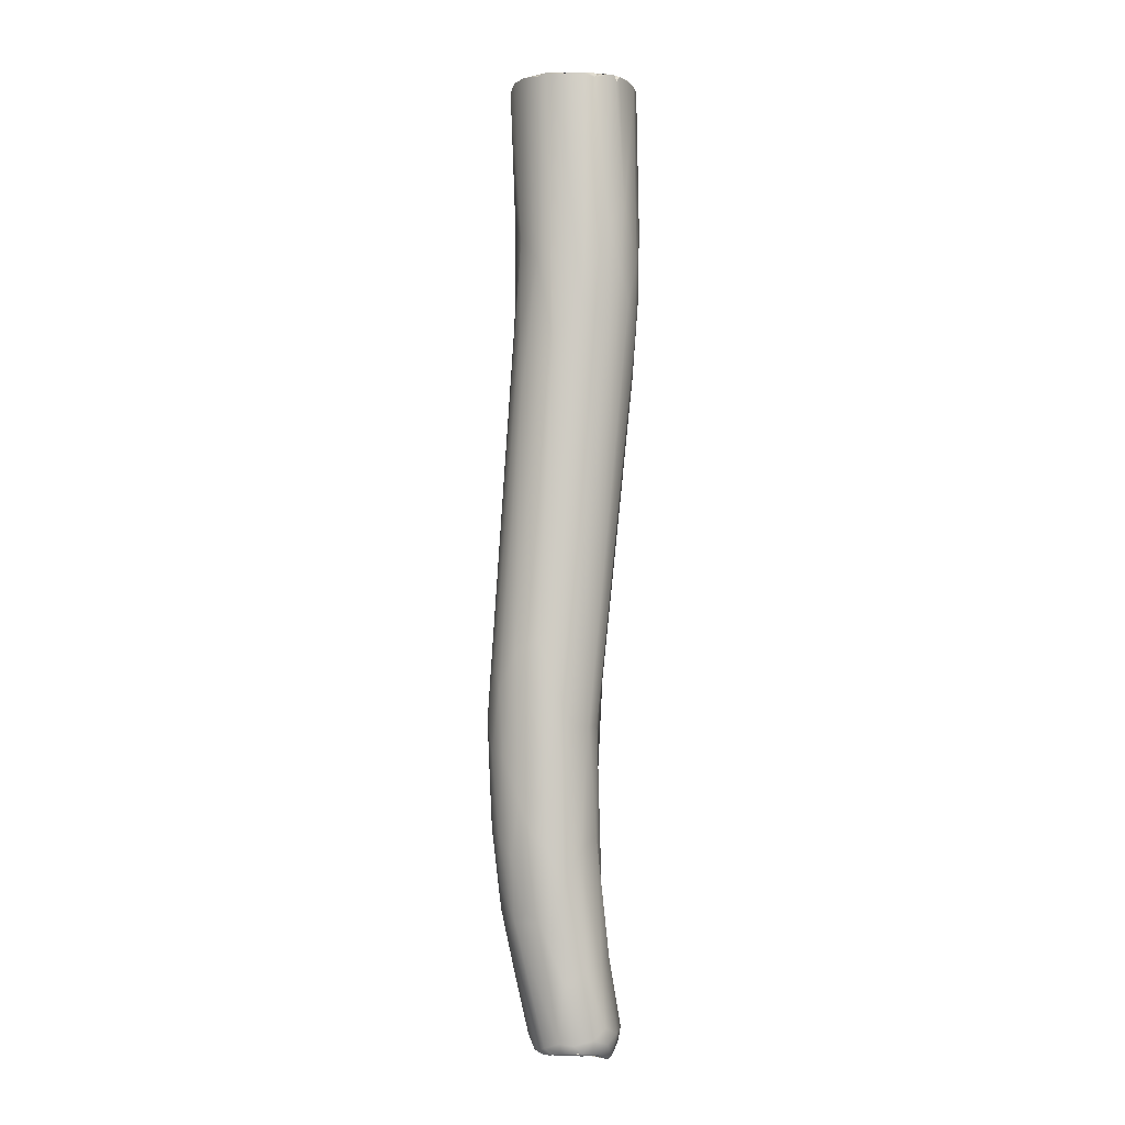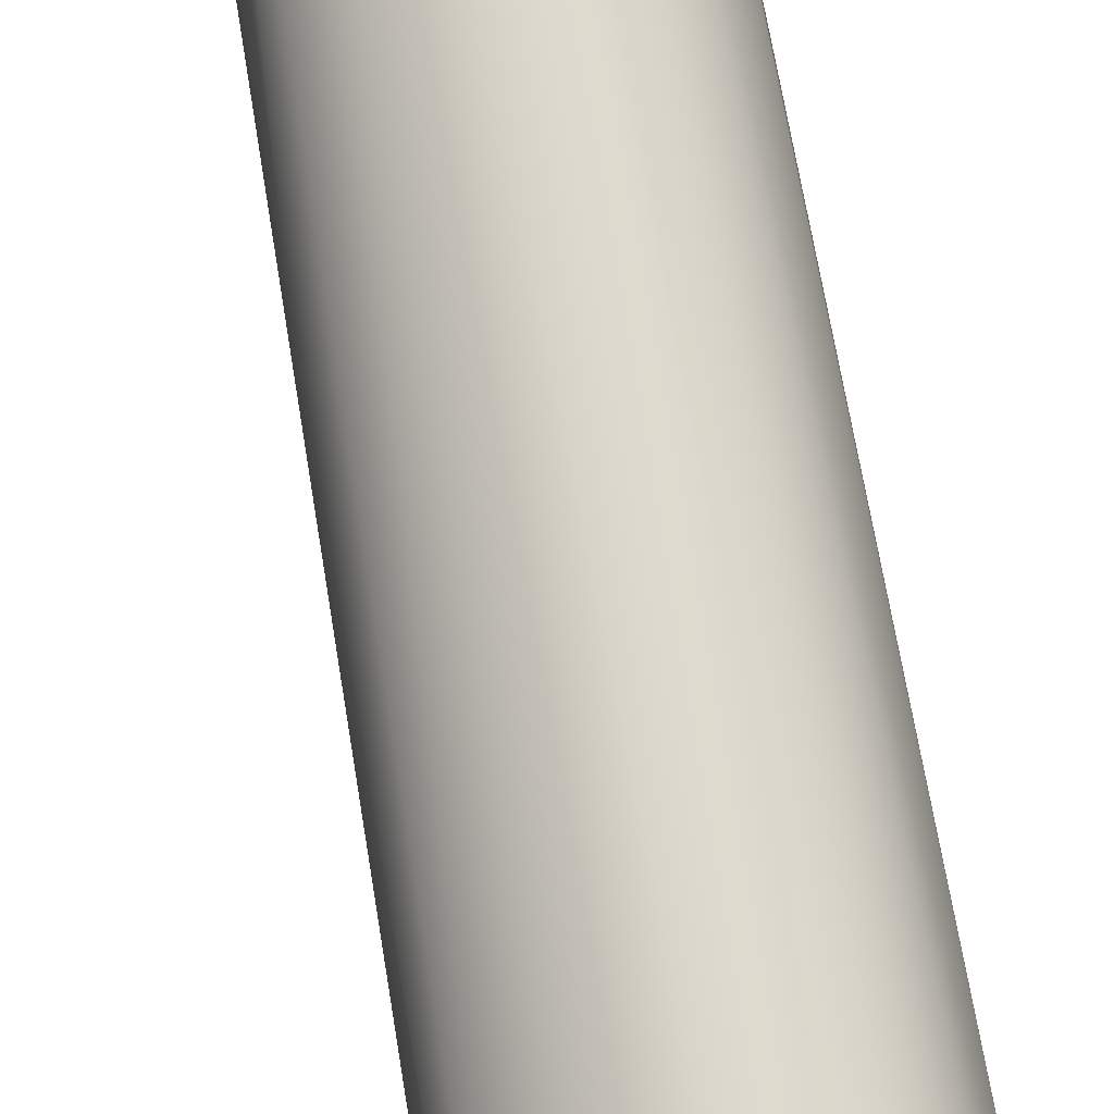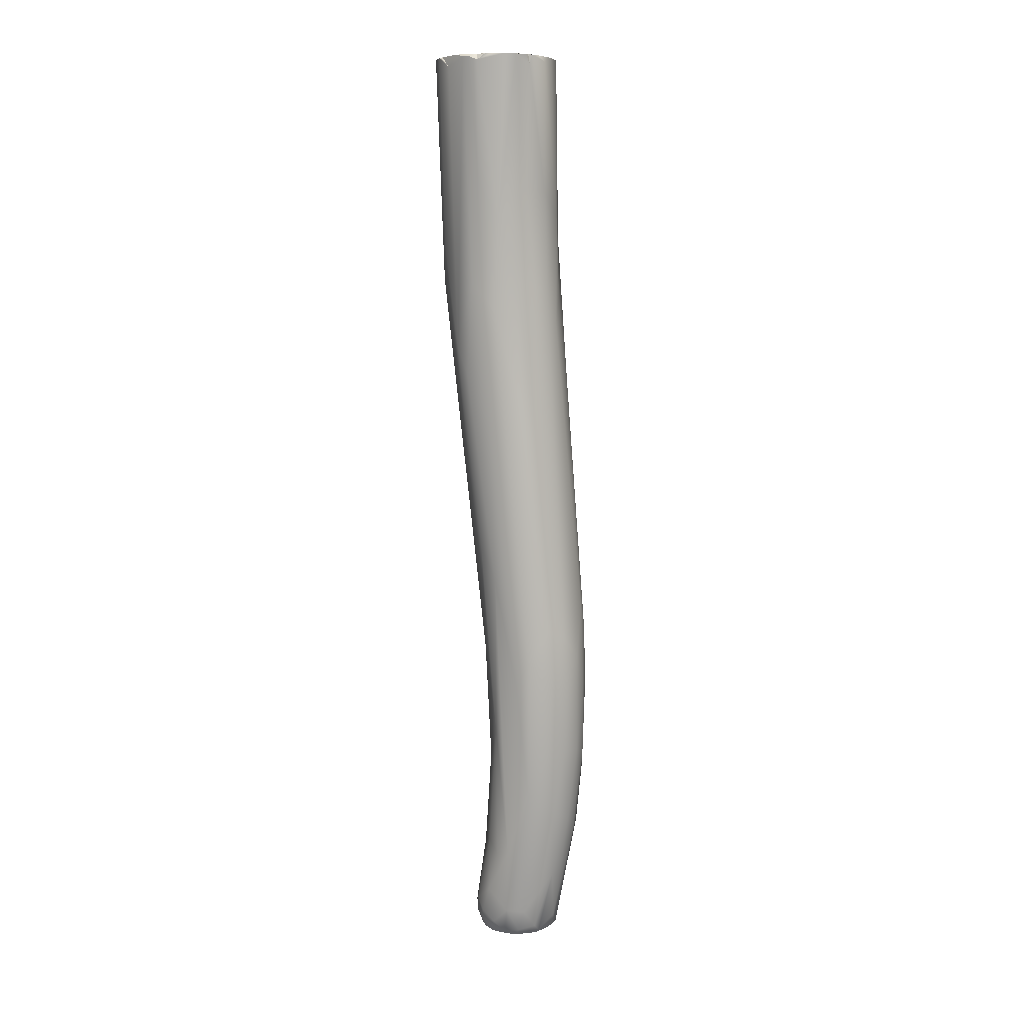
<metadata>
{"format":"obj","ext":"obj","renderer":"f3d","projection":"perspective","resolution":1024,"background":"white","views":[{"elev":-2.9,"azim":74.2,"up":"+Z"},{"elev":78.0,"azim":-11.2,"up":"+Y"},{"elev":7.5,"azim":-61.1,"up":"+Z"}]}
</metadata>
<code>
o FJ3659.obj_grp1.2233
v -0.09053 -0.5522 4.754
v -0.09649 -0.5499 4.874
v -0.09742 -0.5553 4.958
v -0.0957 -0.5318 4.908
v -0.1003 -0.5387 4.977
v -0.09298 -0.5219 4.929
v -0.09771 -0.5594 5.022
v -0.1037 -0.5466 5.049
v -0.1115 -0.5376 5.139
v -0.1017 -0.5123 5.14
v -0.09055 -0.51 5.003
v -0.1109 -0.5493 5.136
v -0.1077 -0.5238 5.132
v -0.1117 -0.5423 5.139
v -0.1023 -0.5677 5.14
v -0.09735 -0.5738 5.14
v -0.09143 -0.5033 5.141
v -0.1024 -0.5149 5.139
v -0.09132 -0.5034 5.141
v -0.1017 -0.5123 5.14
v -0.1013 -0.5147 5.141
v -0.1017 -0.5123 5.14
v -0.1024 -0.5149 5.139
v -0.1013 -0.5147 5.141
v -0.1077 -0.5238 5.132
v -0.1013 -0.5147 5.141
v -0.1092 -0.5307 5.141
v -0.1092 -0.5307 5.141
v -0.1115 -0.5376 5.139
v -0.11 -0.5442 5.14
v -0.1117 -0.5423 5.139
v -0.1092 -0.5307 5.141
v -0.11 -0.5442 5.14
v -0.1071 -0.5472 5.141
v -0.08821 -0.5789 5.141
v -0.1105 -0.5493 5.136
v -0.1081 -0.5541 5.14
v -0.1071 -0.5472 5.141
v -0.1071 -0.5472 5.141
v -0.1105 -0.5493 5.136
v -0.1081 -0.5541 5.14
v -0.1052 -0.5586 5.141
v -0.1081 -0.5541 5.14
v -0.1052 -0.5586 5.141
v -0.1028 -0.5664 5.141
v -0.09788 -0.5733 5.14
v -0.09498 -0.5747 5.14
v -0.07841 -0.5564 4.537
v -0.0767 -0.5463 4.535
v -0.07993 -0.547 4.634
v -0.07136 -0.5365 4.544
v -0.08084 -0.5758 4.586
v -0.07516 -0.5536 4.489
v -0.07 -0.566 4.489
v -0.07642 -0.5902 4.619
v -0.0874 -0.5799 4.692
v -0.08654 -0.5382 4.777
v -0.08819 -0.5693 4.673
v -0.07744 -0.5944 4.674
v -0.07198 -0.5333 4.698
v -0.07949 -0.5924 4.716
v -0.09023 -0.5719 4.894
v -0.08311 -0.5821 4.856
v -0.07709 -0.5794 4.975
v -0.08817 -0.5705 4.976
v -0.07993 -0.5028 4.979
v -0.07129 -0.4977 4.999
v -0.08523 -0.5759 5.044
v -0.08778 -0.58 5.133
v -0.08888 -0.5016 5.138
v -0.0835 -0.4993 5.134
v -0.07869 -0.4977 5.136
v -0.06713 -0.4958 5.13
v -0.08593 -0.5813 5.14
v -0.08897 -0.5033 5.14
v -0.08888 -0.5016 5.138
v -0.09132 -0.5034 5.141
v -0.08898 -0.5033 5.14
v -0.08888 -0.5016 5.138
v -0.08897 -0.5033 5.14
v -0.0865 -0.5012 5.14
v -0.0865 -0.5012 5.14
v -0.0865 -0.5012 5.14
v -0.0835 -0.4993 5.134
v -0.0818 -0.5012 5.14
v -0.08136 -0.4993 5.139
v -0.0818 -0.5012 5.14
v -0.0818 -0.5012 5.14
v -0.08136 -0.4993 5.139
v -0.07494 -0.5 5.14
v -0.0818 -0.5012 5.14
v -0.07494 -0.5 5.14
v -0.08136 -0.4993 5.139
v -0.07494 -0.5 5.14
v -0.07181 -0.4977 5.139
v -0.07869 -0.4977 5.136
v -0.09082 -0.5787 5.14
v -0.09082 -0.5787 5.14
v -0.08822 -0.5789 5.141
v -0.09082 -0.5787 5.14
v -0.08778 -0.58 5.133
v -0.08822 -0.5789 5.141
v -0.086 -0.5813 5.14
v -0.07827 -0.5818 5.141
v -0.07376 -0.5848 5.136
v -0.07827 -0.5818 5.141
v -0.07413 -0.5415 4.478
v -0.06898 -0.5279 4.478
v -0.06812 -0.5363 4.468
v -0.07091 -0.5491 4.47
v -0.06224 -0.533 4.466
v -0.06198 -0.5268 4.468
v -0.0606 -0.5234 4.471
v -0.06304 -0.5209 4.481
v -0.06237 -0.5332 4.466
v -0.05728 -0.5265 4.466
v -0.05529 -0.5292 4.467
v -0.06232 -0.5331 4.466
v -0.05728 -0.5265 4.466
v -0.05465 -0.5173 4.478
v -0.05697 -0.5366 4.481
v -0.06516 -0.5425 4.468
v -0.06003 -0.542 4.48
v -0.0675 -0.5423 4.467
v -0.06787 -0.5494 4.468
v -0.06624 -0.5563 4.467
v -0.06846 -0.5604 4.473
v -0.0675 -0.5423 4.467
v -0.06421 -0.5534 4.469
v -0.06787 -0.5494 4.468
v -0.06591 -0.5564 4.468
v -0.06468 -0.5496 4.469
v -0.05889 -0.55 4.481
v -0.05502 -0.5565 4.481
v -0.0613 -0.5614 4.468
v -0.05606 -0.5718 4.471
v -0.06076 -0.5709 4.476
v -0.05731 -0.5632 4.469
v -0.05528 -0.5684 4.468
v -0.06748 -0.5237 4.493
v -0.05874 -0.5175 4.488
v -0.07528 -0.5378 4.504
v -0.07183 -0.5303 4.485
v -0.0533 -0.543 4.486
v -0.06459 -0.5773 4.506
v -0.05955 -0.5261 4.538
v -0.06757 -0.5909 4.571
v -0.05795 -0.5849 4.52
v -0.05332 -0.5959 4.565
v -0.06766 -0.5357 4.612
v -0.05945 -0.5316 4.607
v -0.06534 -0.599 4.62
v -0.05226 -0.6027 4.62
v -0.066 -0.6019 4.673
v -0.06948 -0.6003 4.711
v -0.0565 -0.6049 4.695
v -0.05691 -0.5299 4.665
v -0.05737 -0.526 4.718
v -0.06681 -0.5834 4.971
v -0.06444 -0.4983 4.966
v -0.04941 -0.5023 4.932
v -0.05755 -0.4989 4.955
v -0.05792 -0.5864 4.946
v -0.05098 -0.5828 5.027
v -0.05931 -0.4957 5.019
v -0.06885 -0.5825 5.043
v -0.04795 -0.4976 5.037
v -0.07239 -0.4974 5.139
v -0.06719 -0.4978 5.14
v -0.06053 -0.498 5.14
v -0.06033 -0.498 5.14
v -0.05549 -0.4971 5.138
v -0.05575 -0.4974 5.138
v -0.05915 -0.5826 5.141
v -0.06383 -0.5846 5.14
v -0.0638 -0.5847 5.14
v -0.04879 -0.5811 5.14
v -0.05915 -0.5826 5.141
v -0.05292 -0.524 4.465
v -0.0423 -0.5205 4.467
v -0.04316 -0.5158 4.479
v -0.03338 -0.5189 4.474
v -0.05288 -0.532 4.479
v -0.0525 -0.5265 4.466
v -0.05262 -0.5241 4.466
v -0.04412 -0.5268 4.468
v -0.04776 -0.5244 4.465
v -0.04776 -0.5244 4.465
v -0.04345 -0.5297 4.482
v -0.0384 -0.5251 4.465
v -0.0384 -0.5251 4.465
v -0.03705 -0.5275 4.476
v -0.03492 -0.5275 4.466
v -0.05527 -0.5684 4.468
v -0.05003 -0.569 4.468
v -0.05003 -0.569 4.468
v -0.04995 -0.5686 4.468
v -0.04376 -0.5652 4.477
v -0.04489 -0.5788 4.481
v -0.04555 -0.5717 4.468
v -0.04043 -0.5756 4.471
v -0.04104 -0.5695 4.47
v -0.0335 -0.5695 4.47
v -0.04555 -0.5717 4.468
v -0.05003 -0.569 4.468
v -0.04646 -0.515 4.489
v -0.031 -0.5176 4.485
v -0.04854 -0.5364 4.486
v -0.03853 -0.5309 4.484
v -0.04069 -0.5381 4.489
v -0.0334 -0.5369 4.488
v -0.05269 -0.5511 4.486
v -0.04489 -0.5579 4.484
v -0.04114 -0.5486 4.489
v -0.04552 -0.526 4.554
v -0.03385 -0.5752 4.472
v -0.04021 -0.5942 4.554
v -0.04819 -0.5298 4.628
v -0.04457 -0.5989 4.584
v -0.03127 -0.5341 4.691
v -0.0392 -0.6012 4.616
v -0.04195 -0.5269 4.721
v -0.04522 -0.6042 4.67
v -0.0379 -0.6014 4.713
v -0.04581 -0.6024 4.732
v -0.03752 -0.5047 4.956
v -0.04867 -0.584 4.965
v -0.03956 -0.586 4.909
v -0.04567 -0.4992 4.986
v -0.03481 -0.504 5.01
v -0.03426 -0.5756 5.01
v -0.04178 -0.5034 5.138
v -0.04883 -0.5 5.138
v -0.04197 -0.5036 5.138
v -0.03531 -0.5111 5.14
v -0.03531 -0.5111 5.14
v -0.03364 -0.5699 5.14
v -0.04856 -0.5806 5.14
v -0.03713 -0.5744 5.138
v -0.03713 -0.5744 5.138
v -0.02521 -0.526 4.467
v -0.029 -0.5296 4.474
v -0.02674 -0.5277 4.464
v -0.02913 -0.5277 4.464
v -0.02679 -0.5279 4.465
v -0.027 -0.5311 4.465
v -0.02695 -0.531 4.465
v -0.02378 -0.5304 4.465
v -0.02378 -0.5304 4.465
v -0.02469 -0.5326 4.468
v -0.02695 -0.531 4.465
v -0.02469 -0.5326 4.468
v -0.02249 -0.5355 4.476
v -0.02003 -0.533 4.467
v -0.02378 -0.5304 4.465
v -0.02469 -0.5326 4.468
v -0.02242 -0.5342 4.468
v -0.02242 -0.5342 4.468
v -0.01849 -0.5372 4.468
v -0.01935 -0.5379 4.47
v -0.01935 -0.5379 4.47
v -0.02135 -0.5589 4.472
v -0.02619 -0.5654 4.47
v -0.03098 -0.5601 4.481
v -0.03354 -0.5695 4.469
v -0.03411 -0.5724 4.469
v -0.03411 -0.5724 4.469
v -0.02921 -0.5704 4.469
v -0.02921 -0.5704 4.469
v -0.02636 -0.5725 4.474
v -0.02619 -0.5654 4.47
v -0.02654 -0.568 4.469
v -0.02654 -0.568 4.469
v -0.0242 -0.5682 4.47
v -0.01912 -0.561 4.47
v -0.0242 -0.5682 4.47
v -0.01759 -0.5622 4.472
v -0.01912 -0.561 4.47
v -0.02047 -0.5233 4.483
v -0.01372 -0.5321 4.477
v -0.03042 -0.5306 4.48
v -0.02589 -0.5369 4.483
v -0.0203 -0.5437 4.48
v -0.03142 -0.5528 4.486
v -0.02971 -0.5453 4.488
v -0.02272 -0.5527 4.481
v -0.03097 -0.5918 4.558
v -0.01738 -0.5652 4.478
v -0.01846 -0.5351 4.53
v -0.03145 -0.5255 4.531
v -0.0224 -0.5869 4.566
v -0.02809 -0.5951 4.602
v -0.02693 -0.536 4.615
v -0.01422 -0.5518 4.605
v -0.0223 -0.5425 4.689
v -0.03232 -0.5997 4.67
v -0.0224 -0.5915 4.641
v -0.02761 -0.5929 4.738
v -0.01793 -0.5793 4.748
v -0.02779 -0.5748 4.937
v -0.02697 -0.5121 4.983
v -0.02303 -0.5673 4.952
v -0.0211 -0.5205 5.005
v -0.0168 -0.5345 4.966
v -0.02494 -0.5155 5.047
v -0.01664 -0.5492 4.982
v -0.02796 -0.5631 5.138
v -0.01855 -0.5294 5.034
v -0.02468 -0.5264 5.14
v -0.02192 -0.5376 5.136
v -0.02856 -0.518 5.14
v -0.03352 -0.5701 5.14
v -0.02654 -0.5213 5.135
v -0.02877 -0.5208 5.14
v -0.02578 -0.5257 5.14
v -0.02862 -0.518 5.14
v -0.02655 -0.5233 5.14
v -0.02654 -0.5213 5.135
v -0.02862 -0.518 5.14
v -0.02877 -0.5208 5.14
v -0.02655 -0.5233 5.14
v -0.02877 -0.5208 5.14
v -0.02402 -0.5281 5.14
v -0.02686 -0.535 5.14
v -0.02365 -0.5328 5.139
v -0.02365 -0.5328 5.139
v -0.02229 -0.5376 5.136
v -0.02686 -0.535 5.14
v -0.02316 -0.5407 5.14
v -0.02316 -0.5407 5.14
v -0.02256 -0.547 5.139
v -0.02239 -0.5475 5.139
v -0.02428 -0.5541 5.139
v -0.02796 -0.5631 5.138
v -0.01609 -0.543 4.47
v -0.01342 -0.5384 4.471
v -0.01779 -0.5355 4.468
v -0.01608 -0.5381 4.469
v -0.01557 -0.538 4.469
v -0.01569 -0.5404 4.469
v -0.01569 -0.5404 4.469
v -0.01581 -0.5427 4.47
v -0.01581 -0.5427 4.47
v -0.009421 -0.5435 4.481
v -0.02135 -0.5589 4.472
v -0.01631 -0.5522 4.471
v -0.01631 -0.5522 4.471
v -0.01594 -0.5451 4.471
v -0.01359 -0.5452 4.47
v -0.01578 -0.5426 4.47
v -0.01359 -0.5452 4.47
v -0.01384 -0.5499 4.471
v -0.01173 -0.5506 4.472
v -0.01703 -0.5614 4.472
v -0.01353 -0.5498 4.47
v -0.01229 -0.5564 4.478
v -0.01228 -0.534 4.488
v -0.01167 -0.5482 4.526
v -0.01342 -0.5621 4.518
v -0.01656 -0.5787 4.559
v -0.0127 -0.5687 4.554
v -0.01155 -0.5632 4.582
v -0.01771 -0.5853 4.62
v -0.01302 -0.5742 4.608
v -0.01548 -0.5559 4.69
v -0.01441 -0.5658 4.71
f 1 2 4
f 2 3 5
f 2 5 4
f 4 5 6
f 3 7 5
f 8 5 7
f 5 9 6
f 5 8 9
f 10 11 6
f 7 12 8
f 6 9 13
f 9 8 14
f 15 7 16
f 13 10 6
f 10 13 18
f 19 20 21
f 22 23 24
f 23 25 24
f 26 13 27
f 13 9 27
f 28 29 30
f 29 31 30
f 32 33 34
f 21 32 34
f 35 21 34
f 8 12 14
f 30 31 36
f 30 36 38
f 39 40 41
f 37 12 42
f 34 43 44
f 34 44 35
f 42 12 15
f 12 7 15
f 35 44 45
f 35 45 47
f 45 46 47
f 142 48 49
f 50 51 49
f 53 52 48
f 53 54 52
f 49 48 50
f 50 48 1
f 55 56 52
f 48 58 1
f 57 50 1
f 52 58 48
f 52 56 58
f 55 59 56
f 60 50 57
f 61 56 59
f 58 2 1
f 2 58 56
f 60 57 6
f 56 61 62
f 61 63 62
f 155 64 63
f 56 3 2
f 62 3 56
f 4 57 1
f 63 65 62
f 64 65 63
f 57 4 6
f 66 60 6
f 62 65 3
f 11 66 6
f 3 65 7
f 65 68 7
f 7 68 16
f 64 68 65
f 69 16 68
f 17 11 10
f 11 17 66
f 66 17 70
f 66 70 67
f 71 67 70
f 67 71 72
f 67 72 73
f 166 74 69
f 75 76 77
f 79 80 81
f 71 70 83
f 84 85 86
f 71 83 87
f 88 82 78
f 72 71 89
f 90 72 89
f 91 92 93
f 21 94 88
f 88 78 21
f 95 96 94
f 78 19 21
f 16 69 97
f 47 98 35
f 99 100 101
f 69 74 102
f 35 103 104
f 108 109 107
f 109 110 107
f 108 112 109
f 108 113 112
f 109 112 111
f 113 108 114
f 112 116 111
f 117 118 119
f 120 113 114
f 115 121 122
f 123 122 121
f 117 121 115
f 109 124 110
f 124 125 110
f 110 125 126
f 126 127 110
f 111 124 109
f 122 128 115
f 129 128 122
f 130 128 129
f 130 129 131
f 132 122 123
f 134 129 133
f 132 123 133
f 132 133 129
f 126 136 127
f 136 137 127
f 129 138 131
f 136 126 139
f 139 126 135
f 129 134 138
f 114 140 141
f 120 114 141
f 142 143 107
f 108 107 143
f 142 140 143
f 140 108 143
f 140 114 108
f 121 144 123
f 107 110 53
f 110 127 53
f 123 144 133
f 53 127 54
f 127 137 54
f 54 137 145
f 141 140 146
f 142 49 51
f 51 140 142
f 51 146 140
f 107 53 142
f 147 54 145
f 137 148 145
f 53 48 142
f 148 147 145
f 54 147 52
f 146 51 150
f 146 150 151
f 50 150 51
f 55 52 147
f 152 55 147
f 152 147 149
f 60 150 50
f 151 150 60
f 55 152 59
f 152 154 59
f 157 60 158
f 59 155 61
f 155 59 154
f 61 155 63
f 159 155 156
f 158 60 160
f 60 66 160
f 159 64 155
f 160 66 67
f 163 164 159
f 162 160 165
f 164 166 159
f 165 160 67
f 159 68 64
f 159 166 68
f 165 67 73
f 167 165 73
f 69 68 166
f 164 105 166
f 73 72 168
f 169 73 168
f 170 94 21
f 171 73 169
f 95 94 170
f 172 167 73
f 172 73 171
f 35 104 174
f 105 74 166
f 74 105 106
f 174 104 175
f 176 106 105
f 164 176 105
f 177 176 164
f 179 113 120
f 179 120 180
f 180 120 181
f 182 180 181
f 179 116 112
f 179 112 113
f 183 121 117
f 184 119 185
f 184 117 119
f 183 117 186
f 184 185 187
f 186 184 188
f 117 184 186
f 186 189 183
f 190 179 180
f 191 186 188
f 193 186 191
f 189 186 192
f 138 194 131
f 138 195 194
f 198 197 138
f 196 200 139
f 139 200 201
f 201 136 139
f 199 136 201
f 203 204 205
f 202 197 198
f 206 120 141
f 181 120 206
f 182 181 207
f 144 121 208
f 189 121 183
f 121 189 208
f 208 189 210
f 208 210 144
f 192 209 189
f 209 210 189
f 211 210 209
f 133 212 134
f 134 212 213
f 133 144 212
f 212 214 213
f 214 212 144
f 210 214 144
f 198 138 134
f 134 213 198
f 206 141 146
f 215 207 206
f 136 148 137
f 199 148 136
f 216 217 199
f 215 206 146
f 215 146 151
f 148 199 149
f 199 217 149
f 148 149 147
f 218 215 151
f 219 153 149
f 217 219 149
f 215 218 220
f 153 152 149
f 218 151 157
f 151 60 157
f 222 218 157
f 220 218 222
f 153 154 152
f 156 154 153
f 223 156 153
f 153 221 223
f 156 155 154
f 157 158 222
f 225 156 223
f 225 223 224
f 156 225 163
f 163 159 156
f 220 222 226
f 160 162 158
f 222 158 162
f 161 222 162
f 226 222 161
f 225 227 163
f 228 227 225
f 229 161 162
f 161 229 226
f 227 164 163
f 230 226 229
f 229 162 165
f 229 165 167
f 227 231 164
f 167 230 229
f 230 167 172
f 230 172 232
f 164 231 177
f 233 173 170
f 234 233 170
f 170 235 234
f 235 170 21
f 21 35 237
f 35 174 237
f 237 174 238
f 231 239 177
f 240 237 238
f 177 178 176
f 180 182 241
f 279 241 182
f 193 192 186
f 193 242 192
f 192 242 281
f 180 241 243
f 190 180 243
f 243 244 190
f 191 245 193
f 246 242 193
f 193 245 247
f 245 248 247
f 243 241 255
f 249 250 251
f 252 242 246
f 281 242 253
f 241 254 255
f 255 257 256
f 252 258 242
f 242 258 253
f 255 254 259
f 257 255 259
f 260 257 259
f 253 258 261
f 262 263 264
f 202 198 265
f 266 201 200
f 204 203 267
f 266 216 201
f 203 268 267
f 266 269 216
f 265 198 264
f 265 264 263
f 271 272 203
f 203 272 268
f 269 273 274
f 216 269 274
f 216 274 270
f 275 276 271
f 271 276 272
f 277 274 278
f 277 288 270
f 274 277 270
f 206 207 181
f 207 279 182
f 281 209 192
f 281 211 209
f 282 211 281
f 281 253 282
f 283 282 253
f 264 213 284
f 284 213 214
f 211 285 210
f 210 285 214
f 214 285 284
f 285 286 284
f 264 284 286
f 282 285 211
f 285 282 283
f 286 285 283
f 264 198 213
f 201 216 199
f 216 270 287
f 288 287 270
f 287 217 216
f 207 215 290
f 290 279 207
f 279 290 289
f 292 287 291
f 290 215 293
f 290 293 289
f 289 293 294
f 287 219 217
f 287 221 219
f 287 292 221
f 153 219 221
f 215 220 293
f 295 293 220
f 221 292 296
f 297 296 292
f 296 223 221
f 296 224 223
f 296 298 224
f 297 298 296
f 299 297 363
f 298 297 299
f 224 228 225
f 300 298 299
f 301 220 226
f 301 295 220
f 224 298 228
f 300 228 298
f 300 299 302
f 295 303 304
f 295 301 303
f 230 301 226
f 228 231 227
f 300 231 228
f 301 305 303
f 300 302 231
f 230 305 301
f 306 307 302
f 232 305 230
f 308 309 310
f 311 305 232
f 312 231 302
f 312 302 307
f 305 313 308
f 232 236 311
f 235 21 314
f 314 21 315
f 316 235 314
f 314 315 317
f 305 311 313
f 318 319 320
f 321 313 322
f 313 309 308
f 313 321 309
f 315 21 324
f 324 21 237
f 323 315 324
f 324 326 323
f 326 324 327
f 310 328 329
f 324 237 330
f 330 237 331
f 310 309 325
f 332 310 329
f 333 331 237
f 334 333 237
f 239 231 312
f 261 335 253
f 279 280 241
f 283 253 335
f 241 336 254
f 254 336 337
f 336 338 337
f 254 339 259
f 260 259 340
f 341 259 339
f 260 340 342
f 336 241 280
f 338 336 343
f 336 280 344
f 336 344 353
f 345 275 271
f 346 275 345
f 286 262 264
f 286 347 262
f 348 283 335
f 286 348 347
f 336 349 343
f 351 352 350
f 350 352 346
f 346 352 275
f 353 354 278
f 353 278 355
f 355 336 353
f 277 353 356
f 277 278 354
f 277 356 288
f 279 357 280
f 289 357 279
f 280 357 344
f 358 344 357
f 348 286 283
f 356 359 288
f 353 344 356
f 356 344 359
f 344 358 359
f 289 358 357
f 360 287 288
f 359 360 288
f 289 294 358
f 361 359 358
f 361 358 362
f 360 359 361
f 287 360 291
f 361 364 360
f 361 362 364
f 291 360 363
f 293 295 294
f 358 294 362
f 363 360 364
f 363 297 291
f 291 297 292
f 294 365 362
f 294 295 365
f 365 366 362
f 362 366 364
f 364 366 299
f 299 363 364
f 365 304 366
f 365 295 304
f 299 366 306
f 366 304 306
f 299 306 302
f 304 303 308
f 308 306 304
f 308 303 305
f 308 310 306
f 307 306 332
f 306 310 332

</code>
